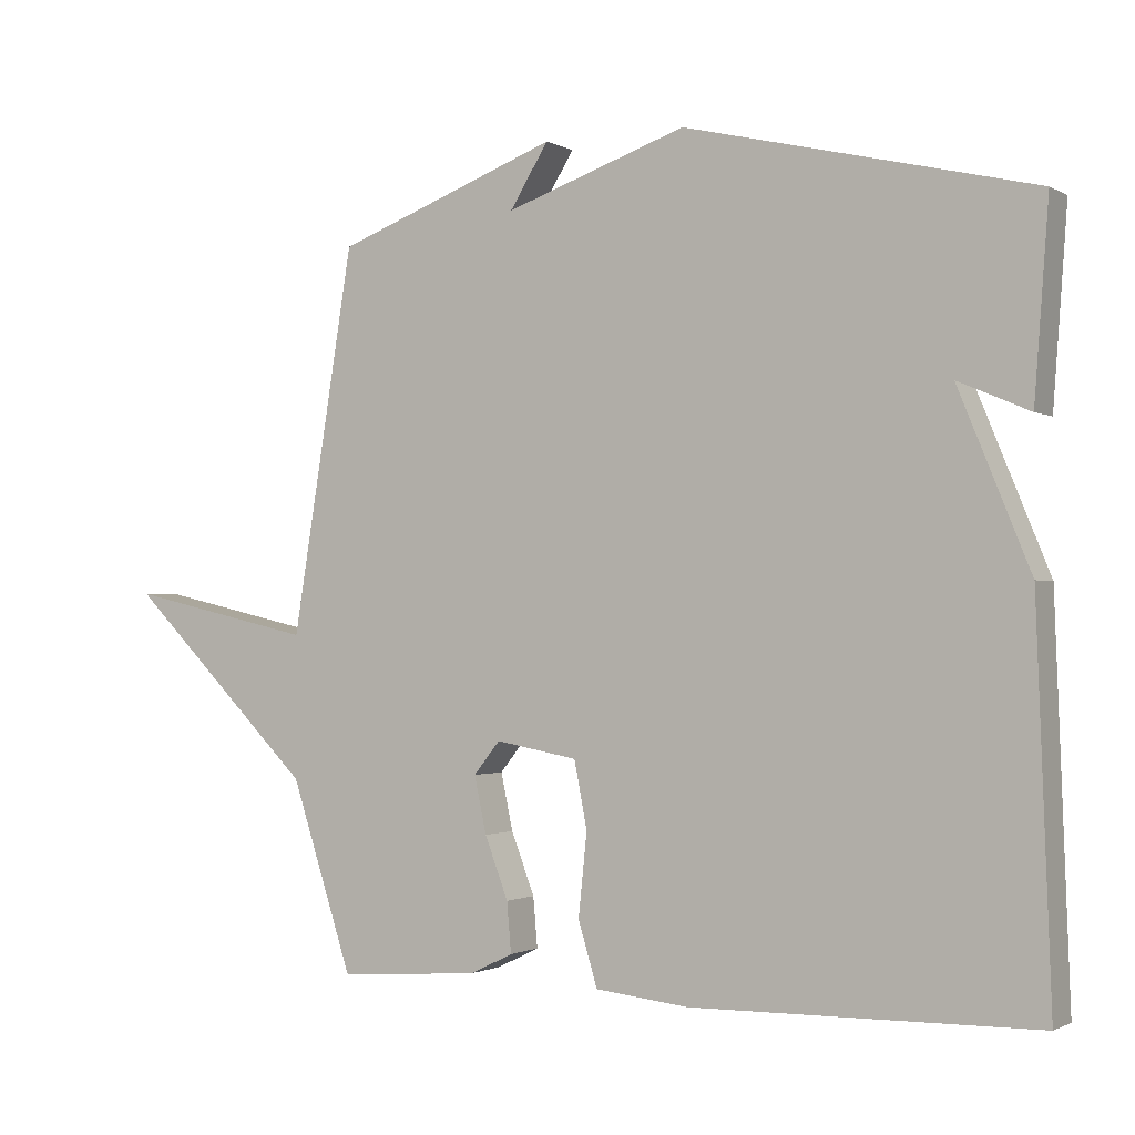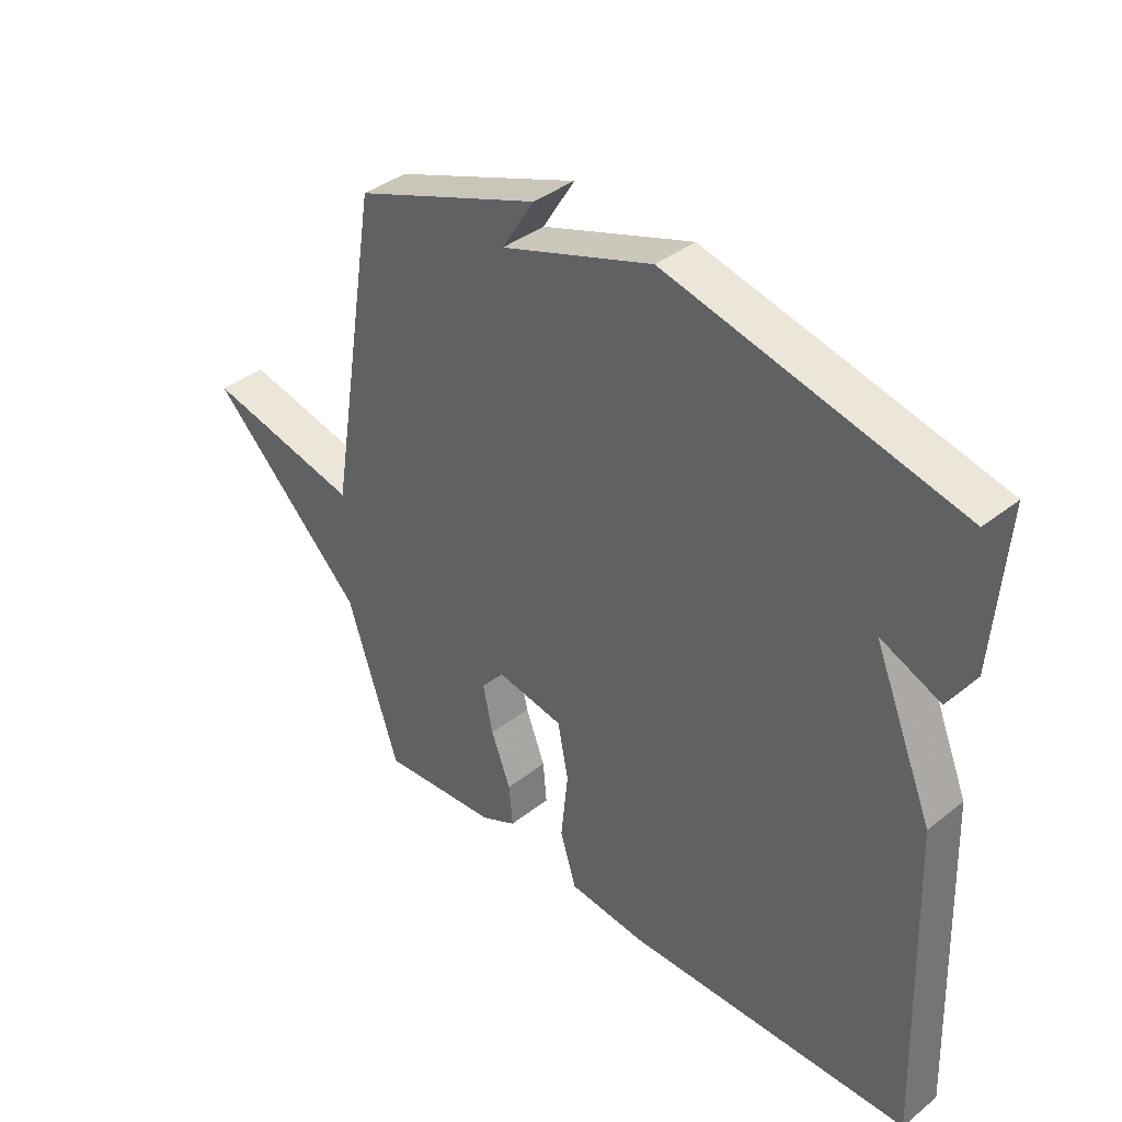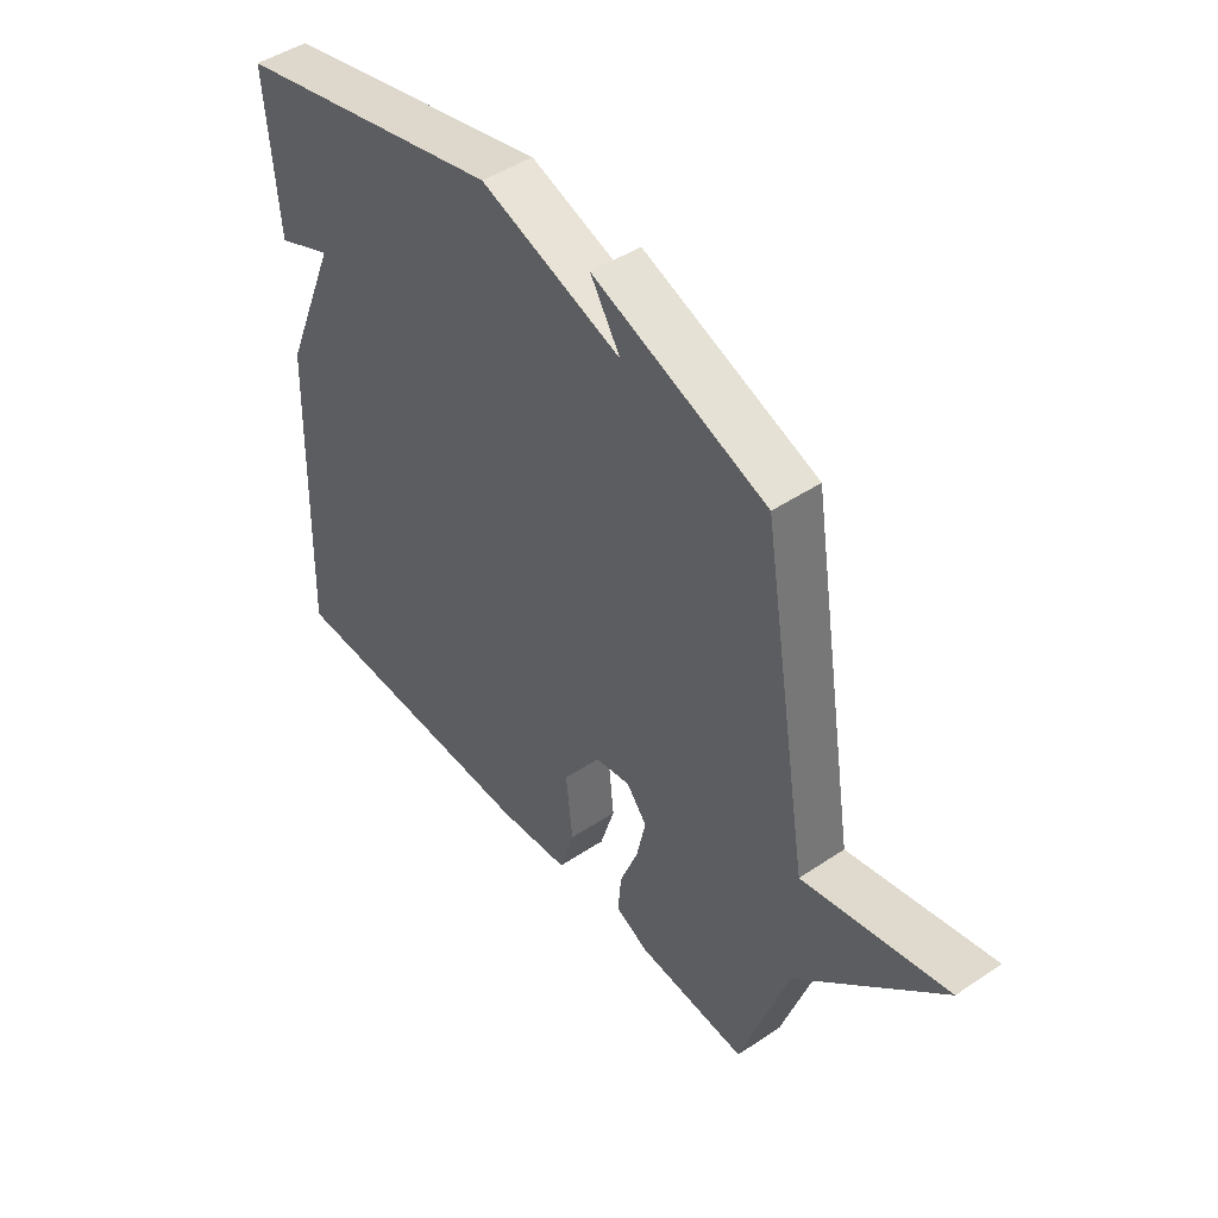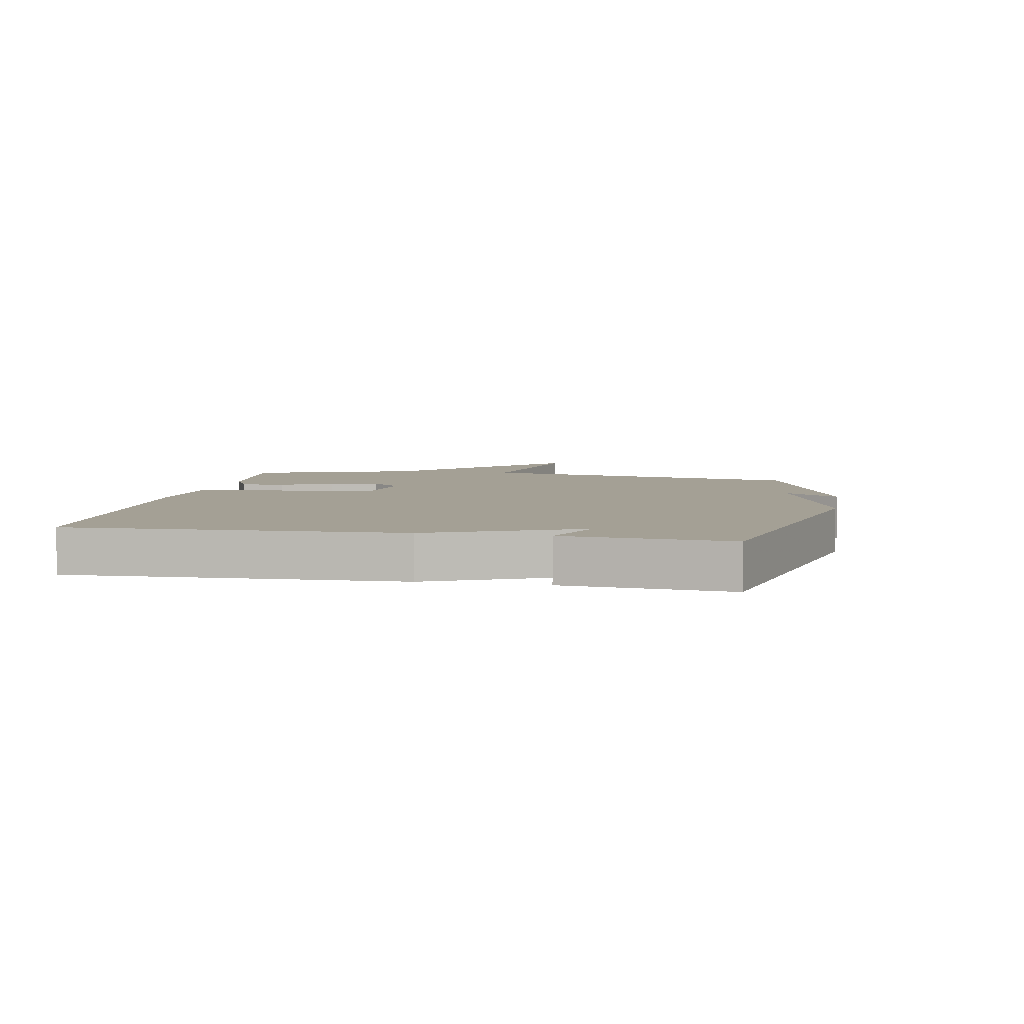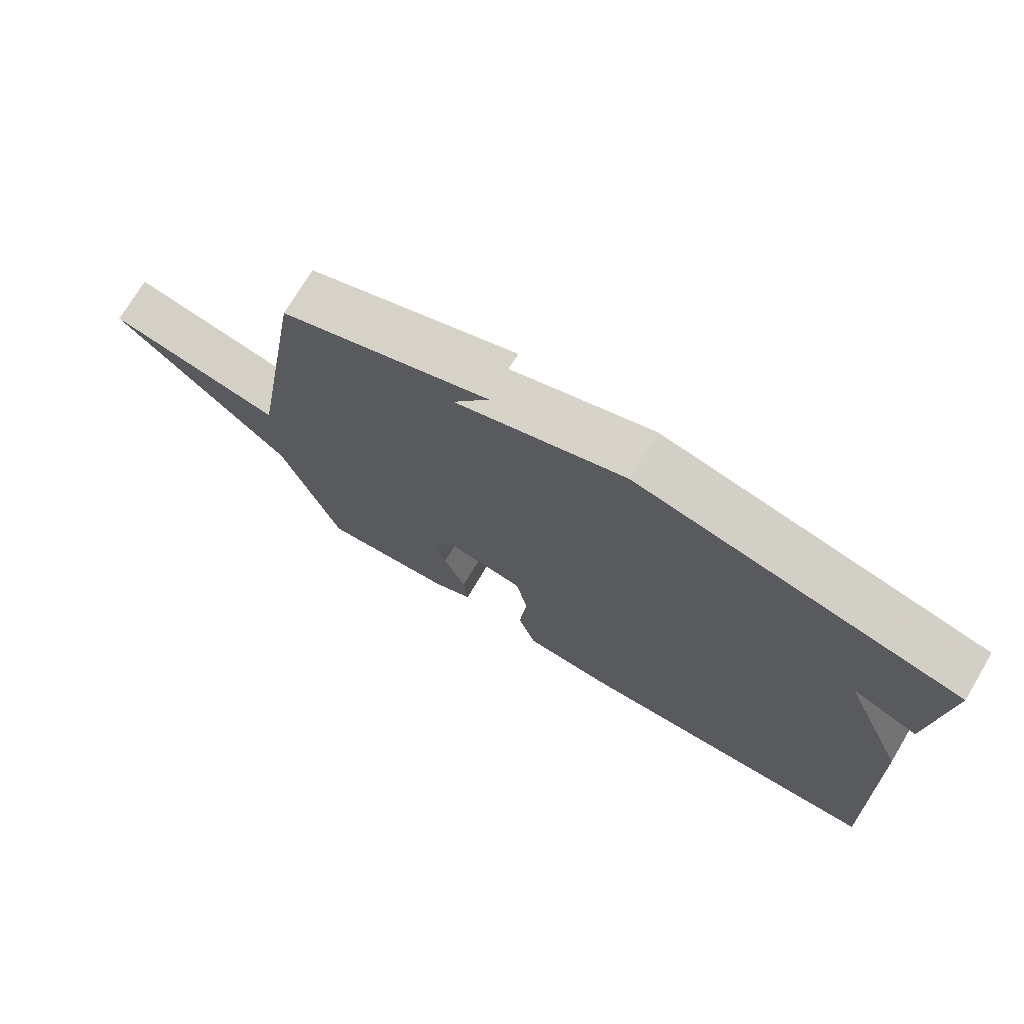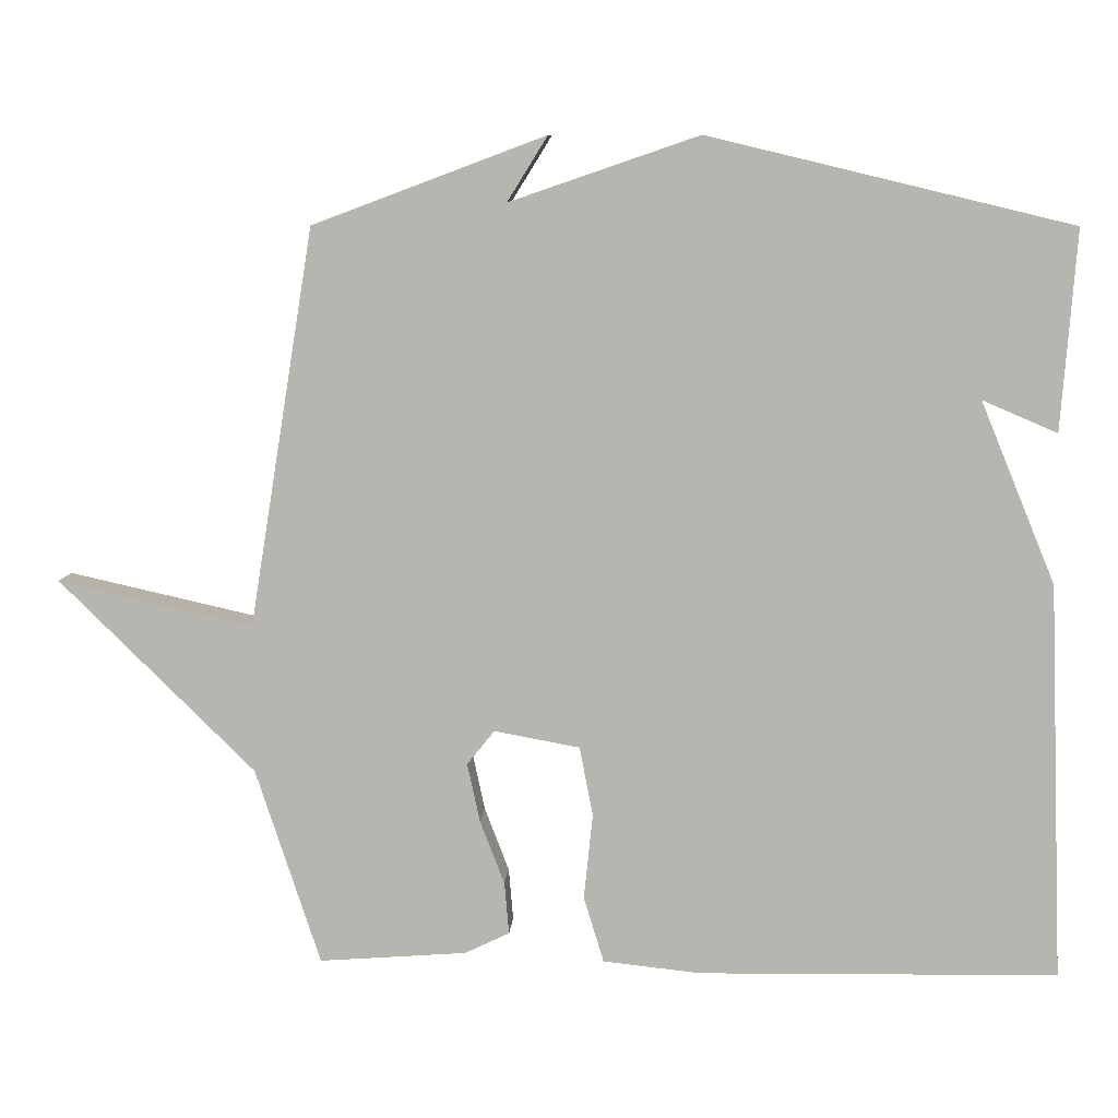
<metadata>
{"format":"obj","ext":"obj","renderer":"f3d","projection":"perspective","resolution":1024,"background":"white","views":[{"elev":-1.3,"azim":-150.9,"up":"+Z"},{"elev":38.4,"azim":-134.9,"up":"+Z"},{"elev":46.6,"azim":52.6,"up":"+Z"},{"elev":5.8,"azim":-79.7,"up":"+Y"},{"elev":73.3,"azim":-149.1,"up":"+Z"},{"elev":8.4,"azim":-176.3,"up":"+Z"}]}
</metadata>
<code>
v 0.5 0.07 -0.5
v 0.301 0.07 -0.485
v 0.241 0.07 -0.456
v 0.247 0.07 -0.386
v 0.28 0.07 -0.3
v 0.297 0.07 -0.221
v 0.26 0.07 -0.175
v 0.145 0.07 -0.196
v 0.127 0.07 -0.289
v 0.139 0.07 -0.404
v 0.112 0.07 -0.493
v -0.019 0.07 -0.507
v -0.5 0.07 -0.5
v -0.48 0.07 0.032
v -0.38 0.07 0.275
v -0.48 0.07 0.232
v -0.5 0.07 0.5
v -0.013 0.07 0.617
v 0.241 0.07 0.53
v 0.187 0.07 0.617
v 0.5 0.07 0.5
v 0.587 0.07 -0.035
v 0.85 0.07 0.024
v 0.587 0.07 -0.235
v 0.5 0 -0.5
v 0.301 0 -0.485
v 0.241 0 -0.456
v 0.247 0 -0.386
v 0.28 0 -0.3
v 0.297 0 -0.221
v 0.26 0 -0.175
v 0.145 0 -0.196
v 0.127 0 -0.289
v 0.139 0 -0.404
v 0.112 0 -0.493
v -0.019 0 -0.507
v -0.5 0 -0.5
v -0.48 0 0.032
v -0.38 0 0.275
v -0.48 0 0.232
v -0.5 0 0.5
v -0.013 0 0.617
v 0.241 0 0.53
v 0.187 0 0.617
v 0.5 0 0.5
v 0.587 0 -0.035
v 0.85 0 0.024
v 0.587 0 -0.235
f 22 23 24
f 3 4 5
f 2 3 5
f 1 2 5
f 24 1 5
f 22 24 5
f 21 22 5 6
f 19 20 21
f 19 21 6 7
f 18 19 7 8
f 15 16 17 18
f 14 15 18
f 13 14 18
f 12 13 18
f 11 12 18
f 10 11 18
f 9 10 18
f 8 9 18
f 48 47 46
f 29 28 27
f 29 27 26
f 29 26 25
f 29 25 48
f 29 48 46
f 30 29 46 45
f 45 44 43
f 31 30 45 43
f 32 31 43 42
f 42 41 40 39
f 42 39 38
f 42 38 37
f 42 37 36
f 42 36 35
f 42 35 34
f 42 34 33
f 42 33 32
f 1 25 26 2
f 2 26 27 3
f 3 27 28 4
f 4 28 29 5
f 5 29 30 6
f 6 30 31 7
f 7 31 32 8
f 8 32 33 9
f 9 33 34 10
f 10 34 35 11
f 11 35 36 12
f 12 36 37 13
f 13 37 38 14
f 14 38 39 15
f 15 39 40 16
f 16 40 41 17
f 17 41 42 18
f 18 42 43 19
f 19 43 44 20
f 20 44 45 21
f 21 45 46 22
f 22 46 47 23
f 23 47 48 24
f 24 48 25 1

</code>
